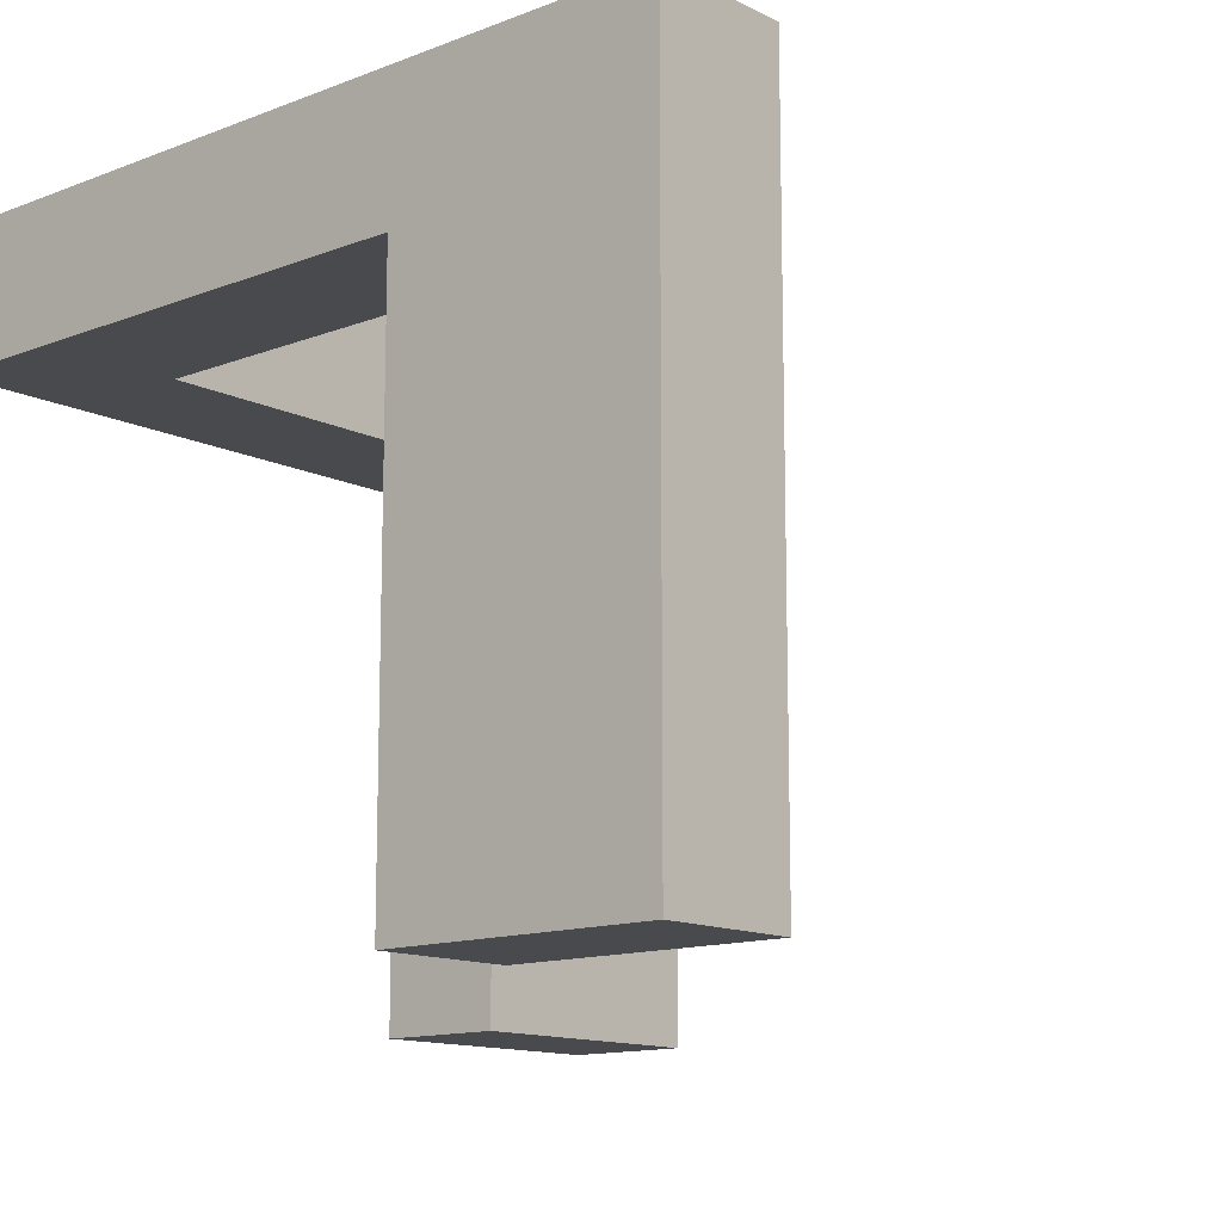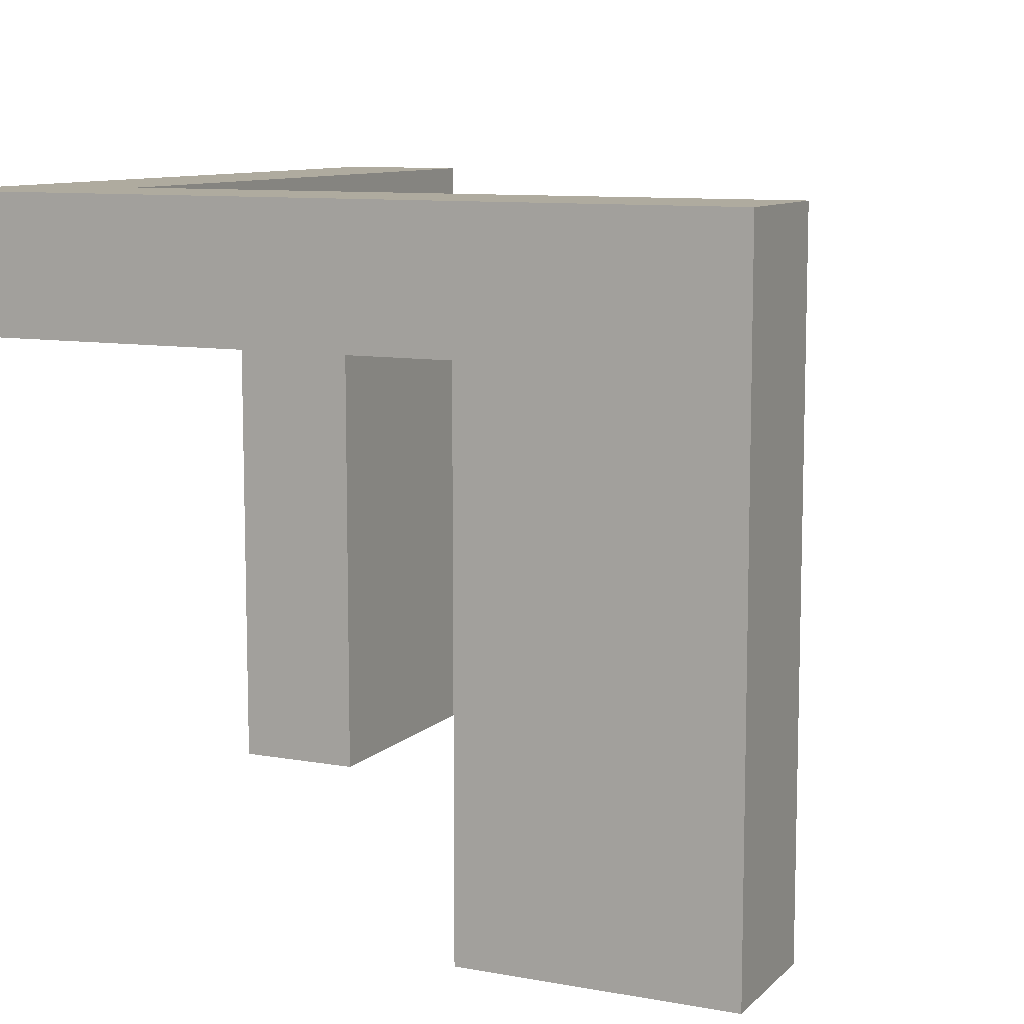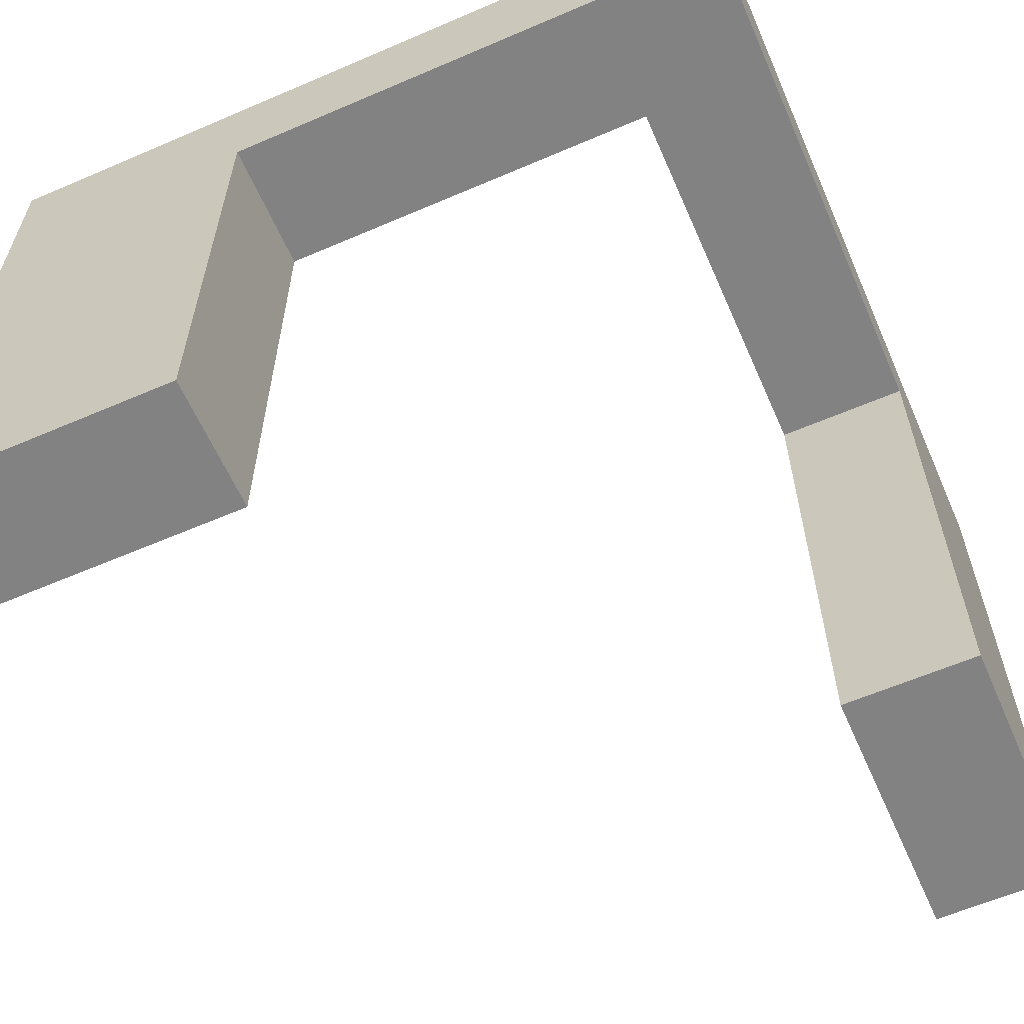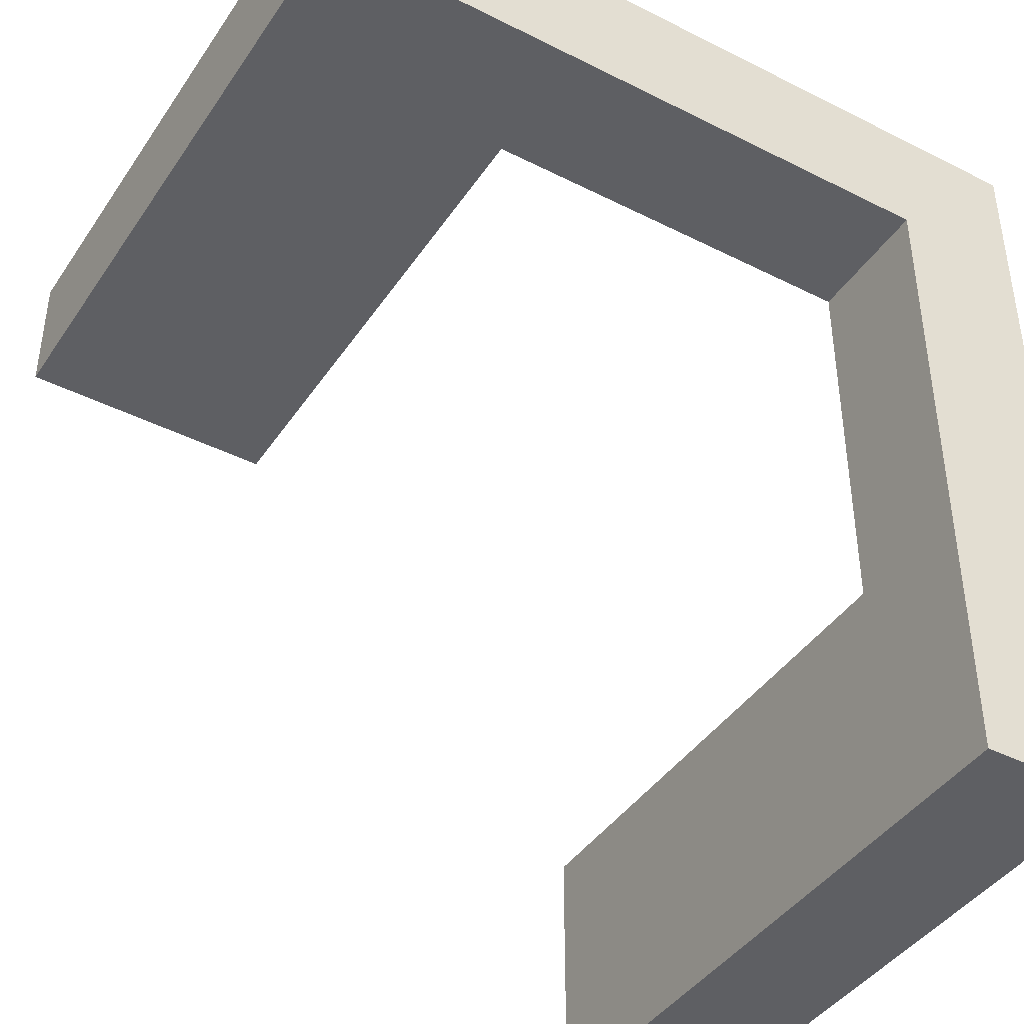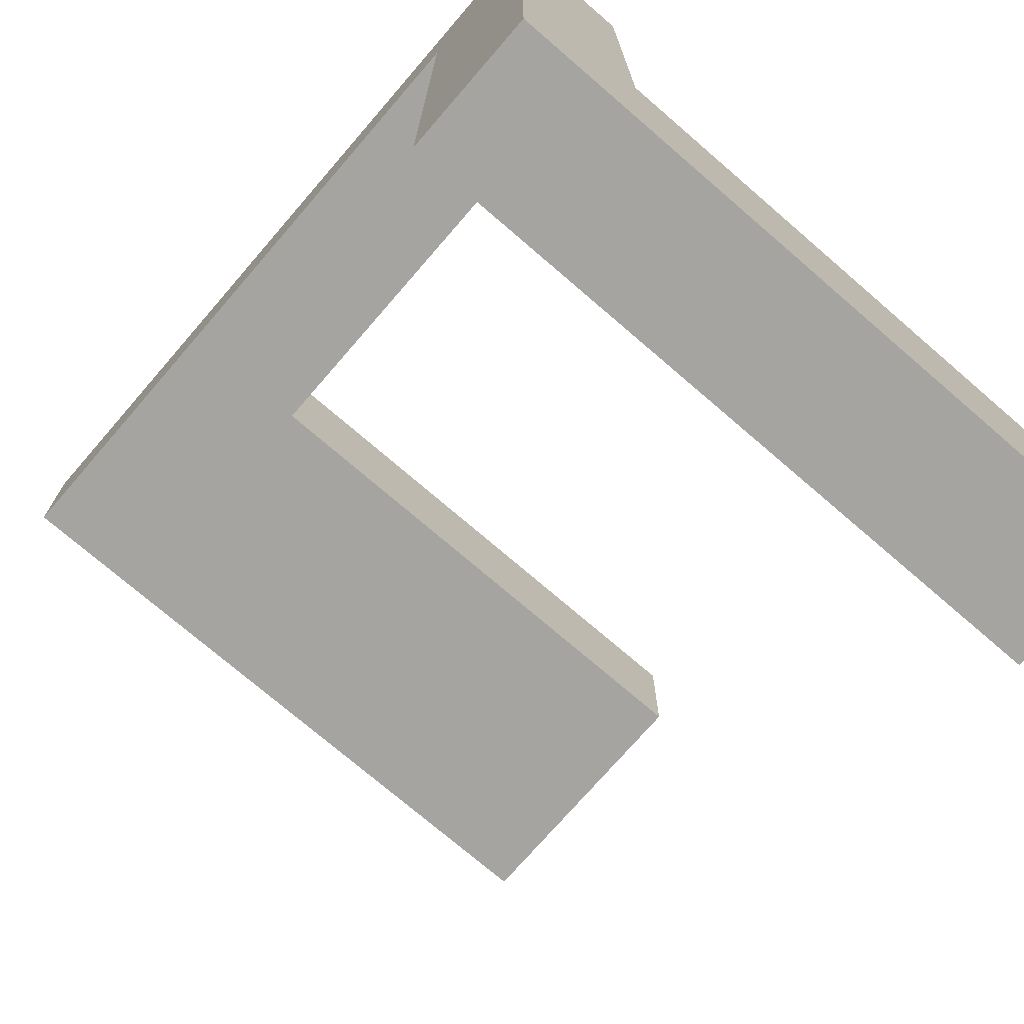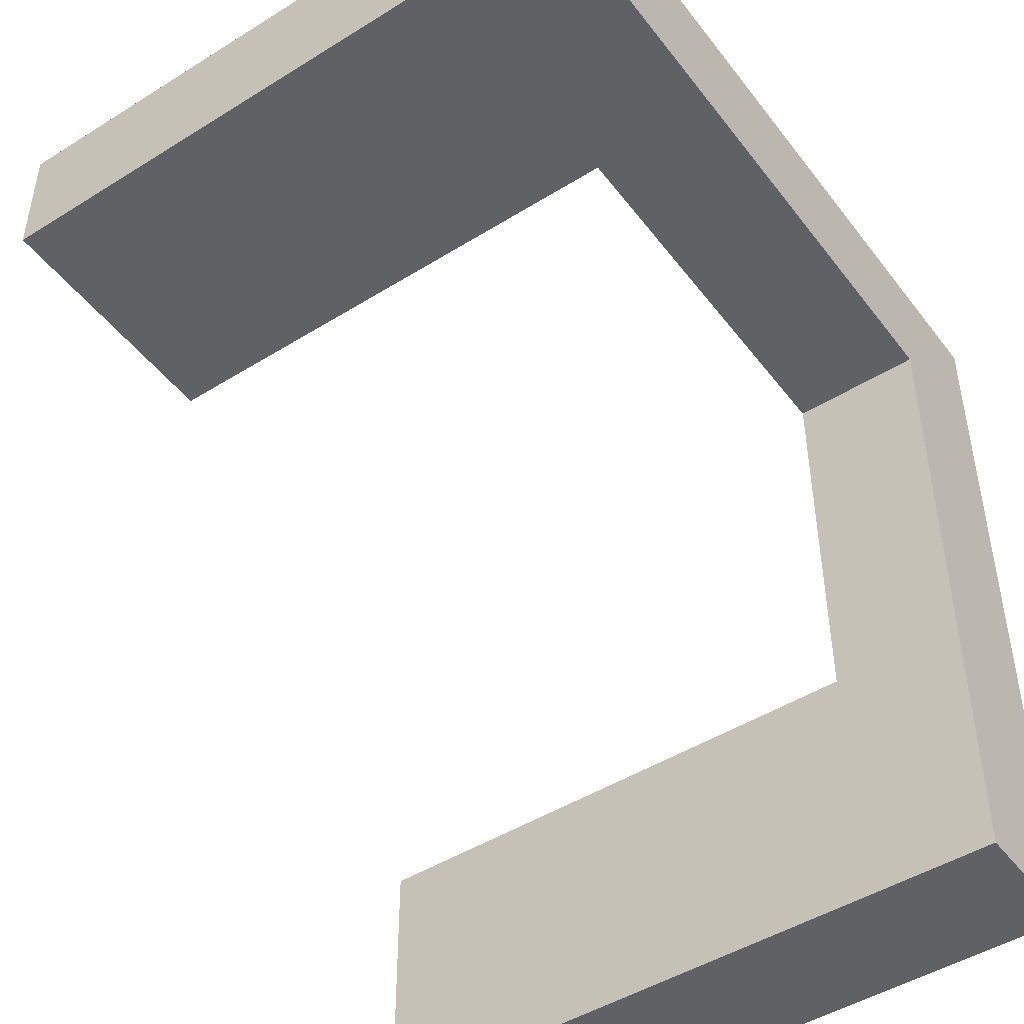
<metadata>
{"format":"obj","ext":"obj","renderer":"f3d","projection":"perspective","resolution":1024,"background":"white","views":[{"elev":-12.9,"azim":-138.4,"up":"+Z"},{"elev":9.6,"azim":-154.7,"up":"+Z"},{"elev":-60.9,"azim":113.7,"up":"+Z"},{"elev":-42.0,"azim":-31.2,"up":"+Y"},{"elev":-73.5,"azim":49.2,"up":"+Y"},{"elev":-47.0,"azim":-54.7,"up":"+Y"}]}
</metadata>
<code>
g object_1
v 30 -20 0
v 25 -20 0
v 30 -30 0
v 25 -30 0
v 30 -25 0
v 25 -25 0
v 30 -30 0
v 25 -30 0
v 30 -30 25
v 25 -30 25
v 30 -30 12.5
v 25 -30 12.5
v 30 -30 25
v 25 -30 25
v 30 5.714e-10 25
v 25 5.714e-10 25
v 30 -15 25
v 27.5 5.714e-10 25
v 25 -5 25
v 25 -17.5 25
v 30 5.714e-10 25
v 30 -30 0
v 30 -30 25
v 30 -30 12.5
v 30 -15 25
v 30 5.714e-10 22.5
v 30 5.714e-10 20
v 30 -20 15
v 30 -20 7.5
v 30 -20 0
v 30 -25 0
v 30 -20 20
v 30 -20 17.5
v 30 -10 20
v 0 6.348e-10 0
v 0 -5 0
v 10 5.904e-10 0
v 10 -5 0
v 5 6.126e-10 0
v 5 -5 0
v 25 5.714e-10 25
v 25 -5 25
v 0 6.348e-10 25
v 0 -5 25
v 12.5 6.031e-10 25
v 12.5 -5 25
v 0 6.348e-10 25
v 0 -5 25
v 0 6.348e-10 0
v 0 -5 0
v 0 6.348e-10 12.5
v 0 -5 12.5
v 0 6.348e-10 0
v 0 6.348e-10 25
v 25 5.714e-10 25
v 5 6.126e-10 0
v 10 5.904e-10 0
v 12.5 6.031e-10 25
v 0 6.348e-10 12.5
v 10 5.809e-10 7.5
v 10 5.714e-10 15
v 10 5.809e-10 17.5
v 10 5.904e-10 20
v 17.5 5.856e-10 20
v 25 5.809e-10 20
v 25 5.761e-10 22.5
v 0 -5 0
v 0 -5 25
v 25 -5 25
v 5 -5 0
v 10 -5 0
v 12.5 -5 25
v 0 -5 12.5
v 10 -5 7.5
v 10 -5 15
v 10 -5 17.5
v 10 -5 20
v 17.5 -5 20
v 25 -5 20
v 25 -30 0
v 25 -30 25
v 25 -30 12.5
v 25 -17.5 25
v 25 -20 15
v 25 -20 7.5
v 25 -20 0
v 25 -25 0
v 25 -5 25
v 25 -5 20
v 25 -20 20
v 25 -20 17.5
v 25 -12.5 20
v 10 5.714e-10 15
v 10 -5 15
v 10 5.904e-10 0
v 10 -5 0
v 10 -2.5 15
v 10 5.809e-10 7.5
v 10 -5 7.5
v 30 -20 15
v 30 -20 0
v 25 -20 15
v 25 -20 0
v 27.5 -20 15
v 30 -20 7.5
v 25 -20 7.5
v 30 5.714e-10 25
v 25 5.714e-10 25
v 30 5.714e-10 20
v 25 5.809e-10 20
v 27.5 5.714e-10 25
v 30 5.714e-10 22.5
v 25 5.761e-10 22.5
v 27.5 5.761e-10 20
v 10 -5 20
v 10 5.904e-10 20
v 25 -5 20
v 25 5.809e-10 20
v 10 -2.5 20
v 17.5 5.856e-10 20
v 17.5 -5 20
v 10 -5 15
v 10 5.714e-10 15
v 10 -5 20
v 10 5.904e-10 20
v 10 -2.5 15
v 10 -2.5 20
v 10 5.809e-10 17.5
v 10 -5 17.5
v 30 -20 20
v 25 -20 20
v 30 5.714e-10 20
v 25 5.809e-10 20
v 25 -5 20
v 27.5 -20 20
v 30 -10 20
v 25 -12.5 20
v 27.5 5.761e-10 20
v 30 -20 15
v 25 -20 15
v 30 -20 20
v 25 -20 20
v 27.5 -20 15
v 27.5 -20 20
v 30 -20 17.5
v 25 -20 17.5
f 6 2 1 5
f 5 3 4 6
f 8 7 11 12
f 9 10 12 11
f 13 17 20 14
f 20 17 18
f 20 18 19
f 18 16 19
f 15 18 17
f 26 34 27
f 21 34 26
f 23 32 25
f 25 34 21
f 25 32 34
f 32 23 33
f 29 31 30
f 29 22 31
f 24 29 28
f 24 33 23
f 24 22 29
f 28 33 24
f 36 35 39 40
f 37 38 40 39
f 42 41 45 46
f 43 44 46 45
f 48 47 51 52
f 49 50 52 51
f 59 56 53
f 60 57 56
f 54 63 62 59
f 59 61 60
f 60 56 59
f 61 59 62
f 58 64 63
f 64 55 66
f 65 64 66
f 64 58 55
f 54 58 63
f 73 67 70
f 74 70 71
f 68 73 76 77
f 70 74 73
f 74 75 73
f 73 75 76
f 69 72 78 79
f 77 78 72
f 68 77 72
f 88 89 92
f 88 92 83
f 90 83 92
f 81 83 90
f 90 91 81
f 85 86 87
f 82 87 80
f 82 84 85
f 82 81 91
f 82 85 87
f 84 82 91
f 98 93 97
f 99 97 94
f 95 98 99 96
f 97 99 98
f 104 100 105
f 101 103 106 105
f 106 102 104
f 104 105 106
f 111 107 112
f 111 113 108
f 114 111 112
f 111 114 113
f 114 110 113
f 109 114 112
f 121 115 119
f 120 119 116
f 117 121 120 118
f 119 120 121
f 126 129 122
f 126 123 128
f 128 129 126
f 129 128 127
f 127 128 125
f 124 129 127
f 138 135 137
f 135 131 137
f 136 130 135
f 138 132 136
f 133 138 134
f 138 137 134
f 136 135 138
f 143 145 139
f 143 140 146
f 146 145 143
f 145 146 144
f 144 146 142
f 141 145 144

</code>
